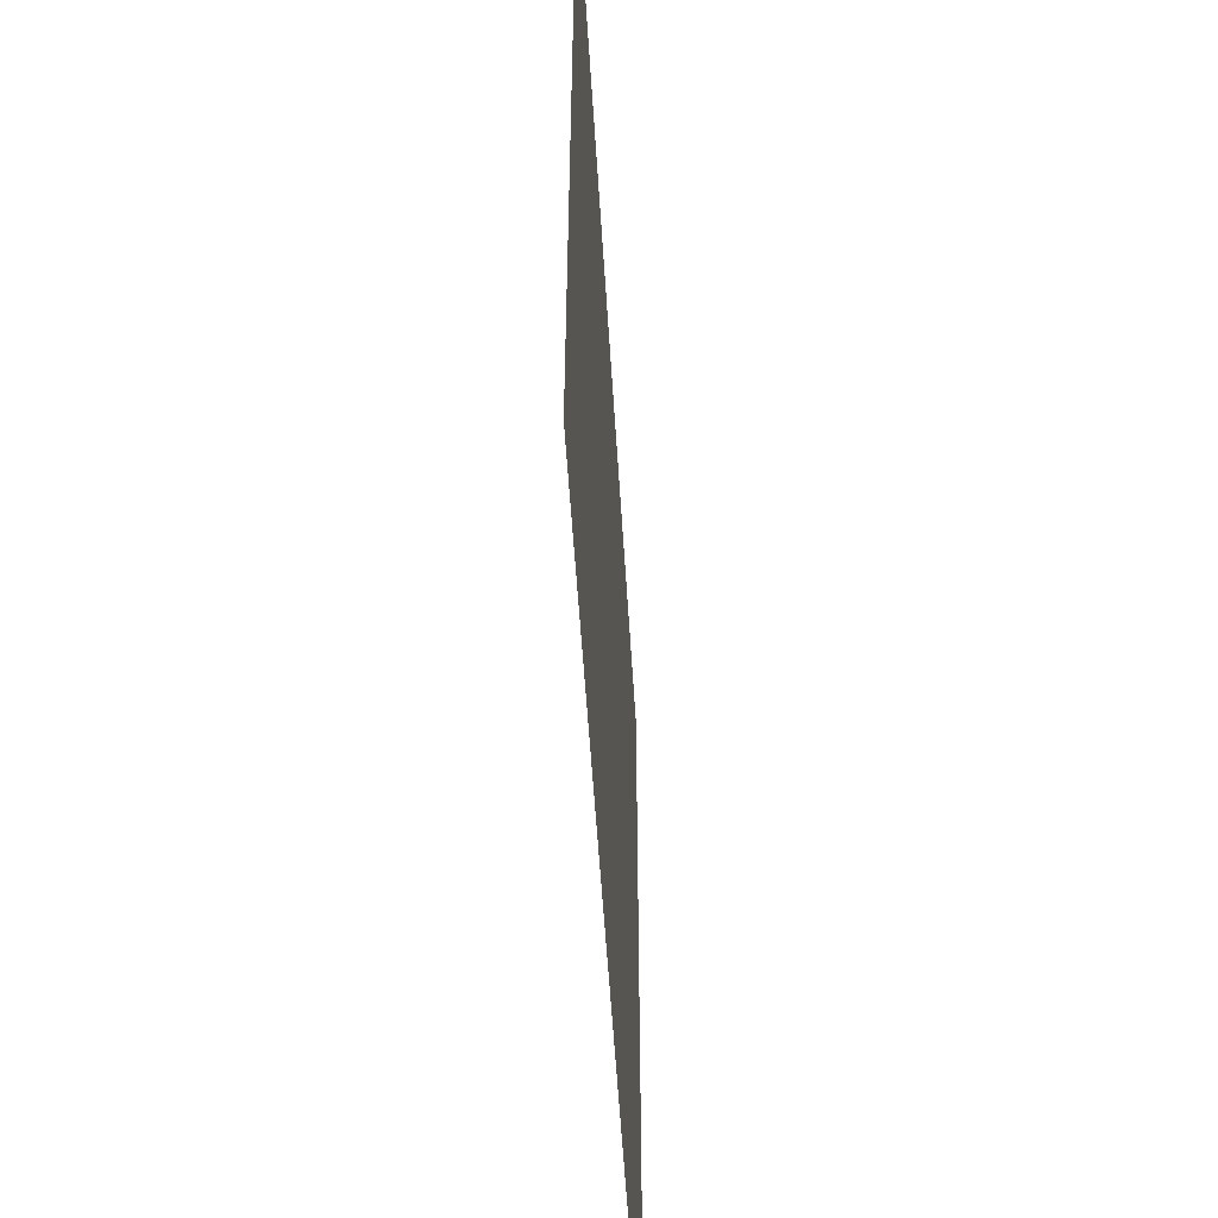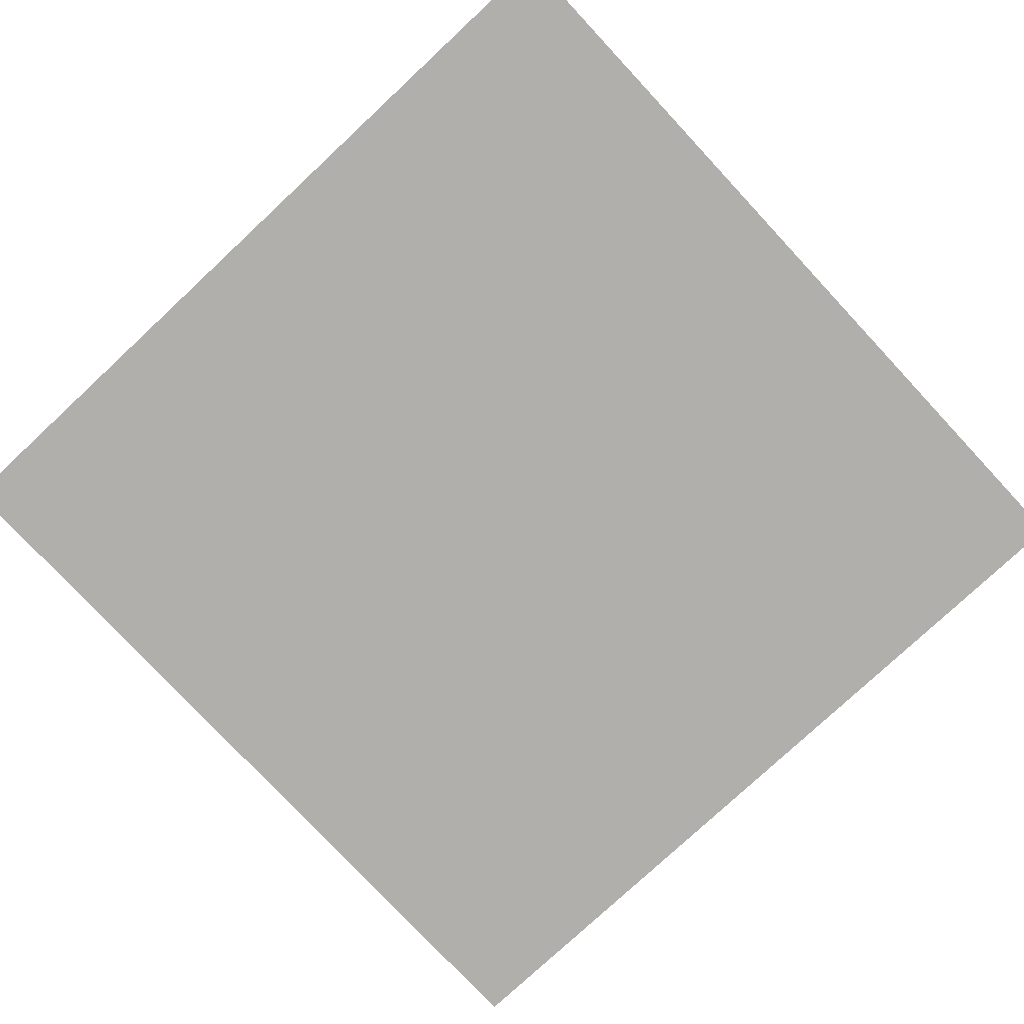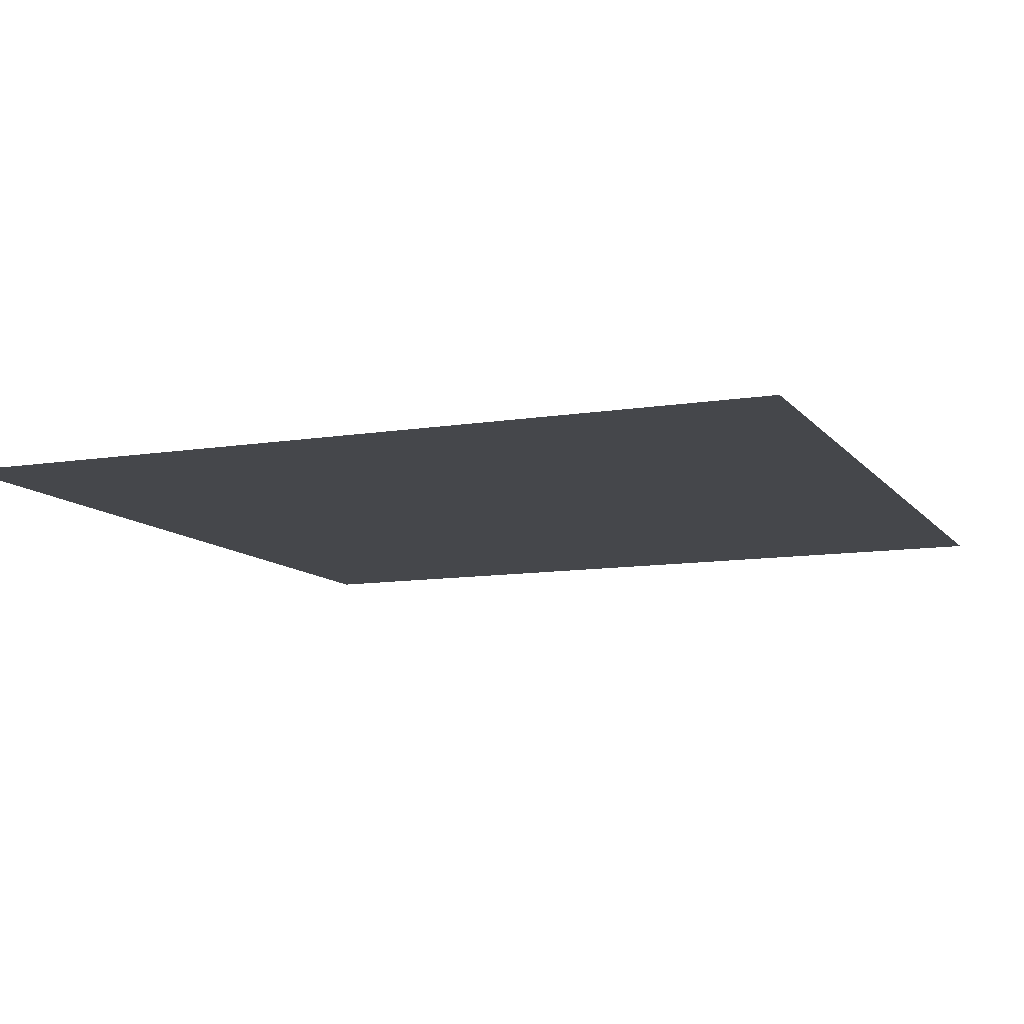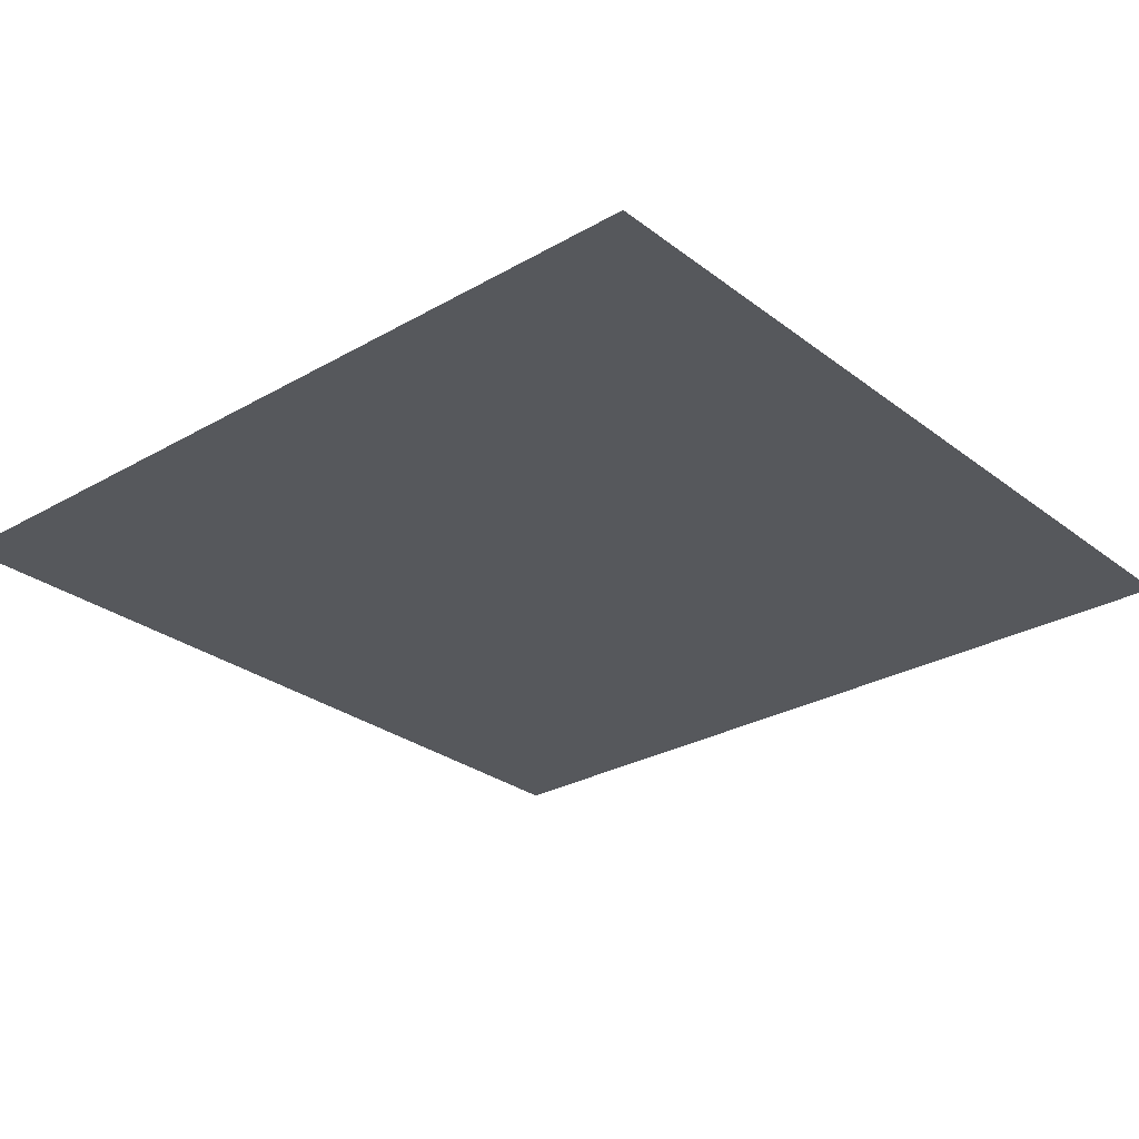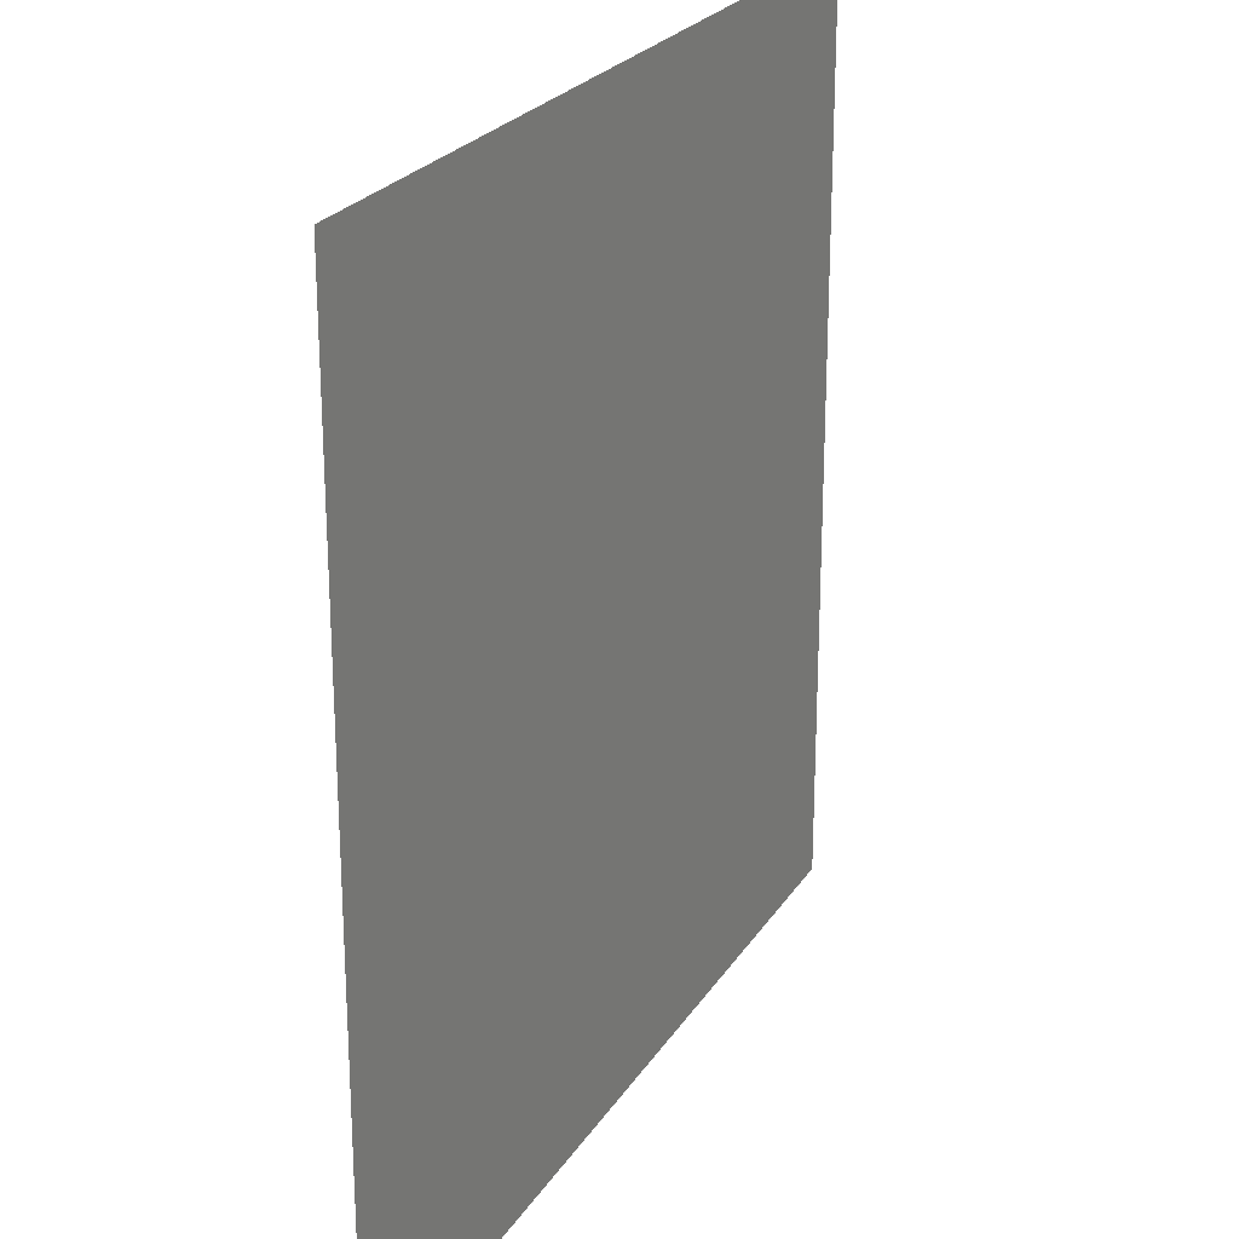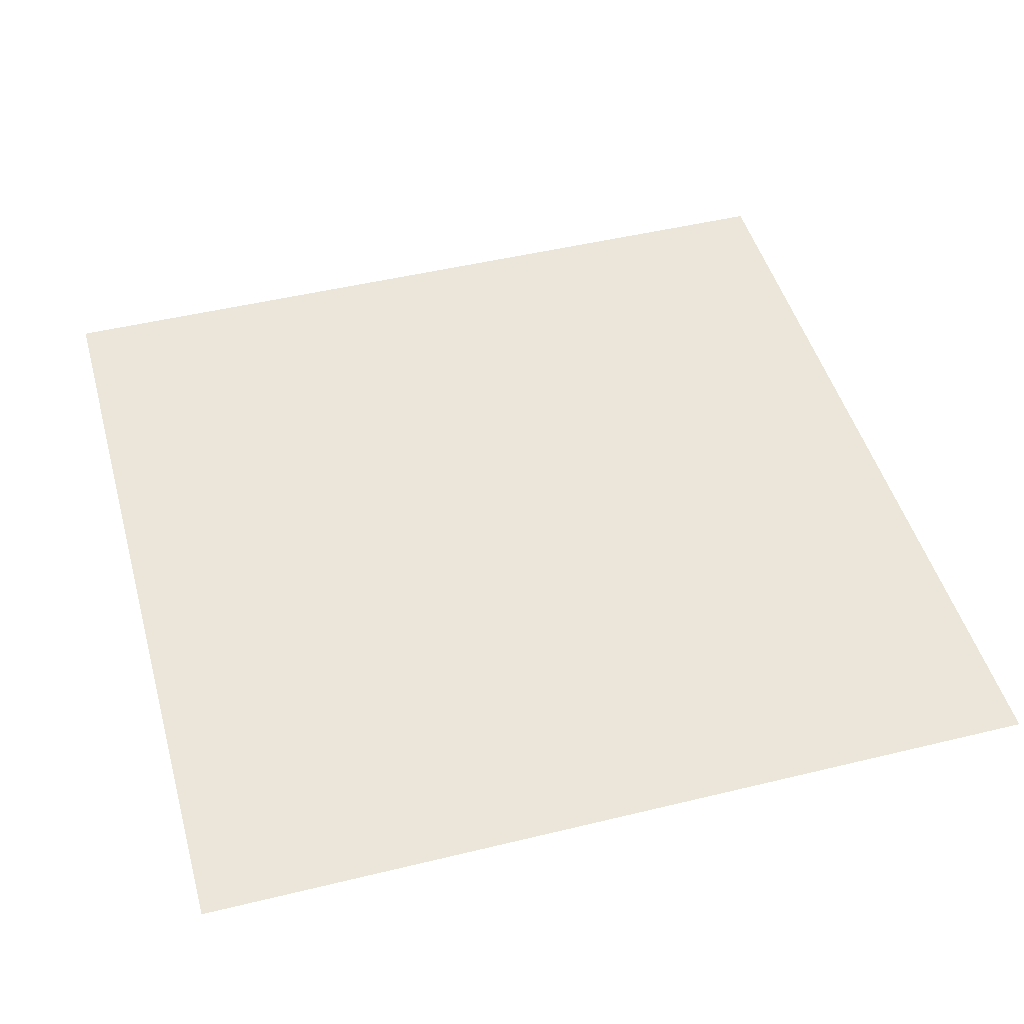
<metadata>
{"format":"obj","ext":"obj","renderer":"f3d","projection":"perspective","resolution":1024,"background":"white","views":[{"elev":-55.4,"azim":93.5,"up":"+Y"},{"elev":-78.2,"azim":133.0,"up":"+Z"},{"elev":-10.5,"azim":-67.6,"up":"+Z"},{"elev":-28.0,"azim":-139.0,"up":"+Z"},{"elev":24.1,"azim":-65.2,"up":"+Y"},{"elev":47.4,"azim":-15.4,"up":"+Z"}]}
</metadata>
<code>
v -768 -832 0
v -832 -832 0
v -832 -768 0
v -768 -768 0
g test-level_snow_mesh_0110
f 1 2 3 4

</code>
